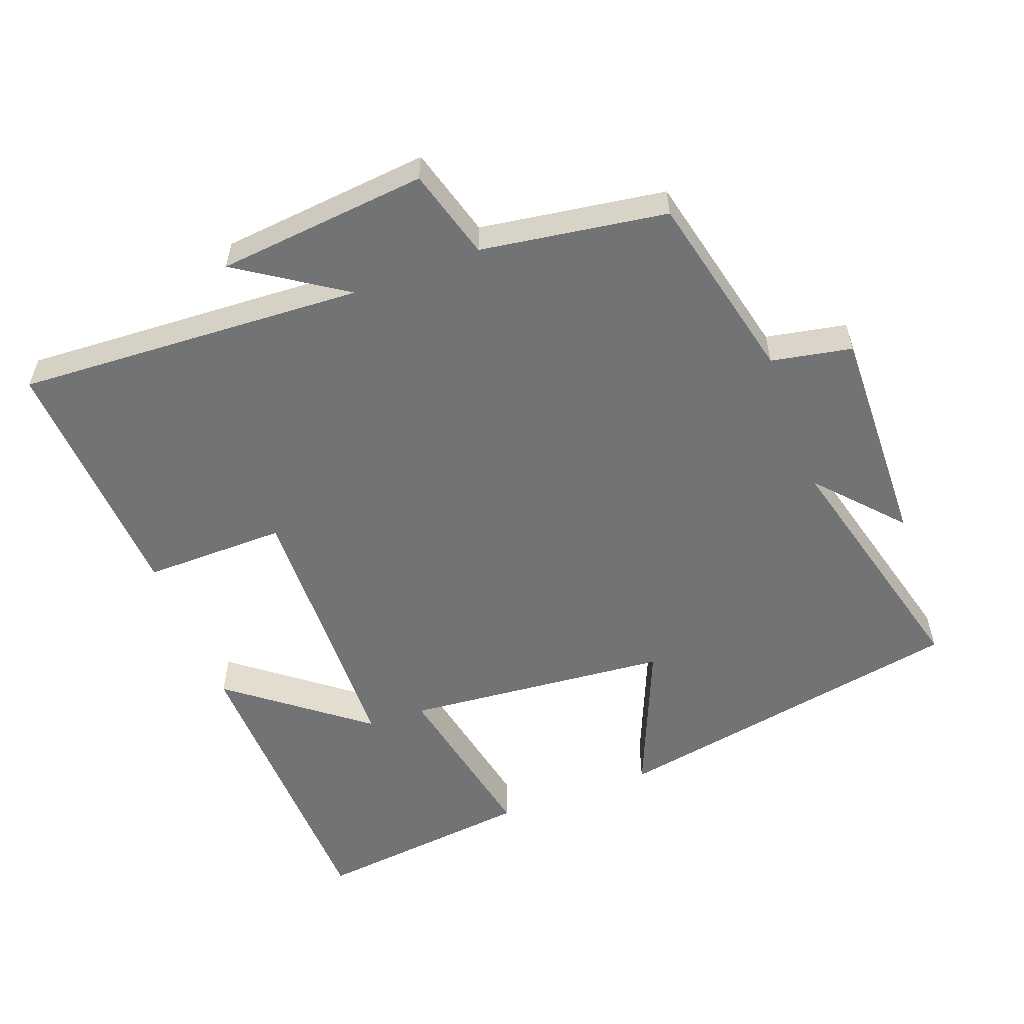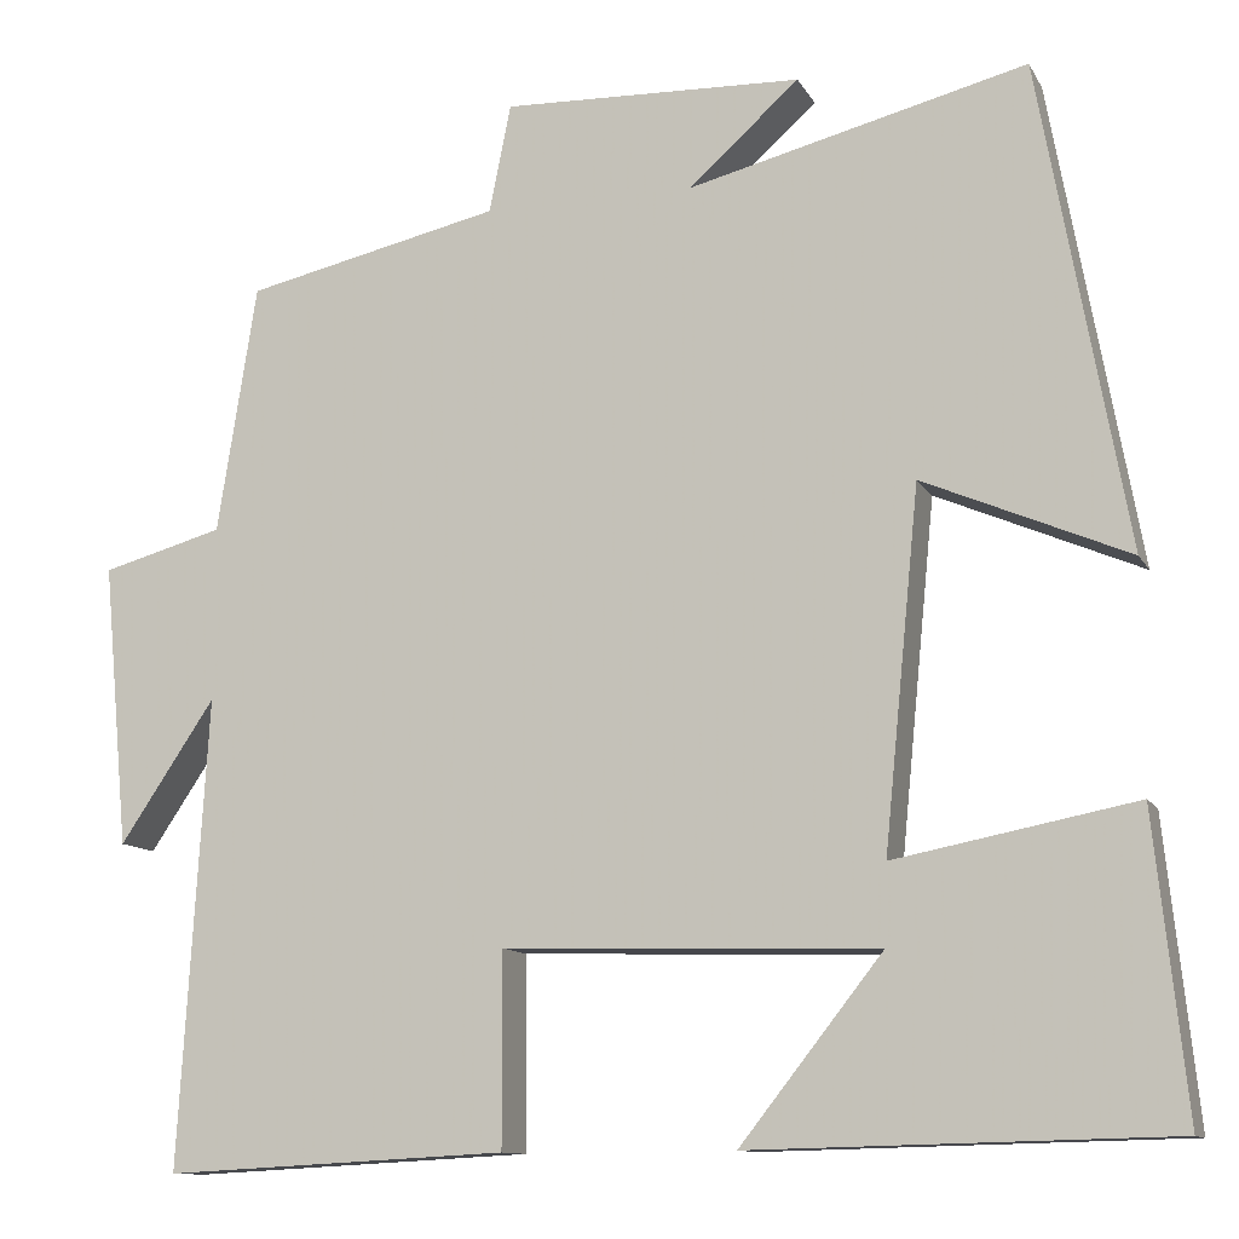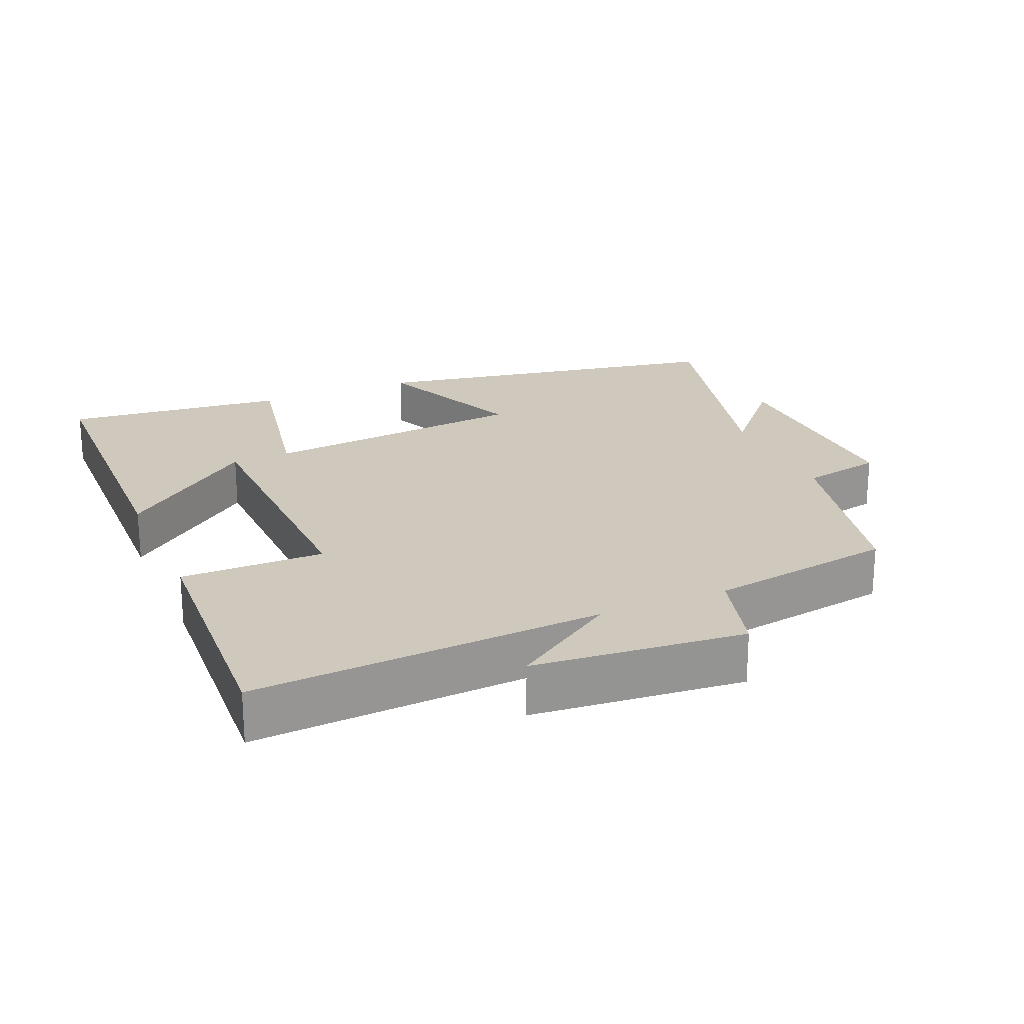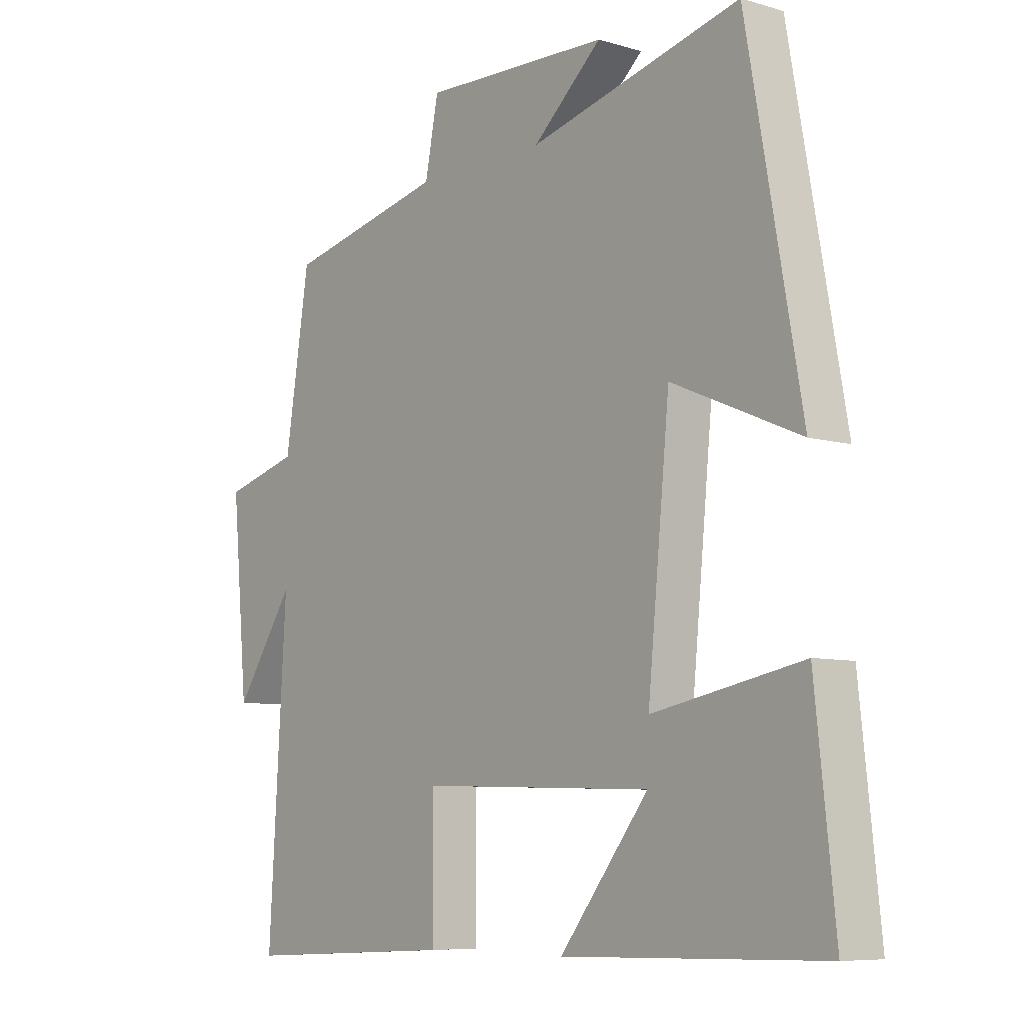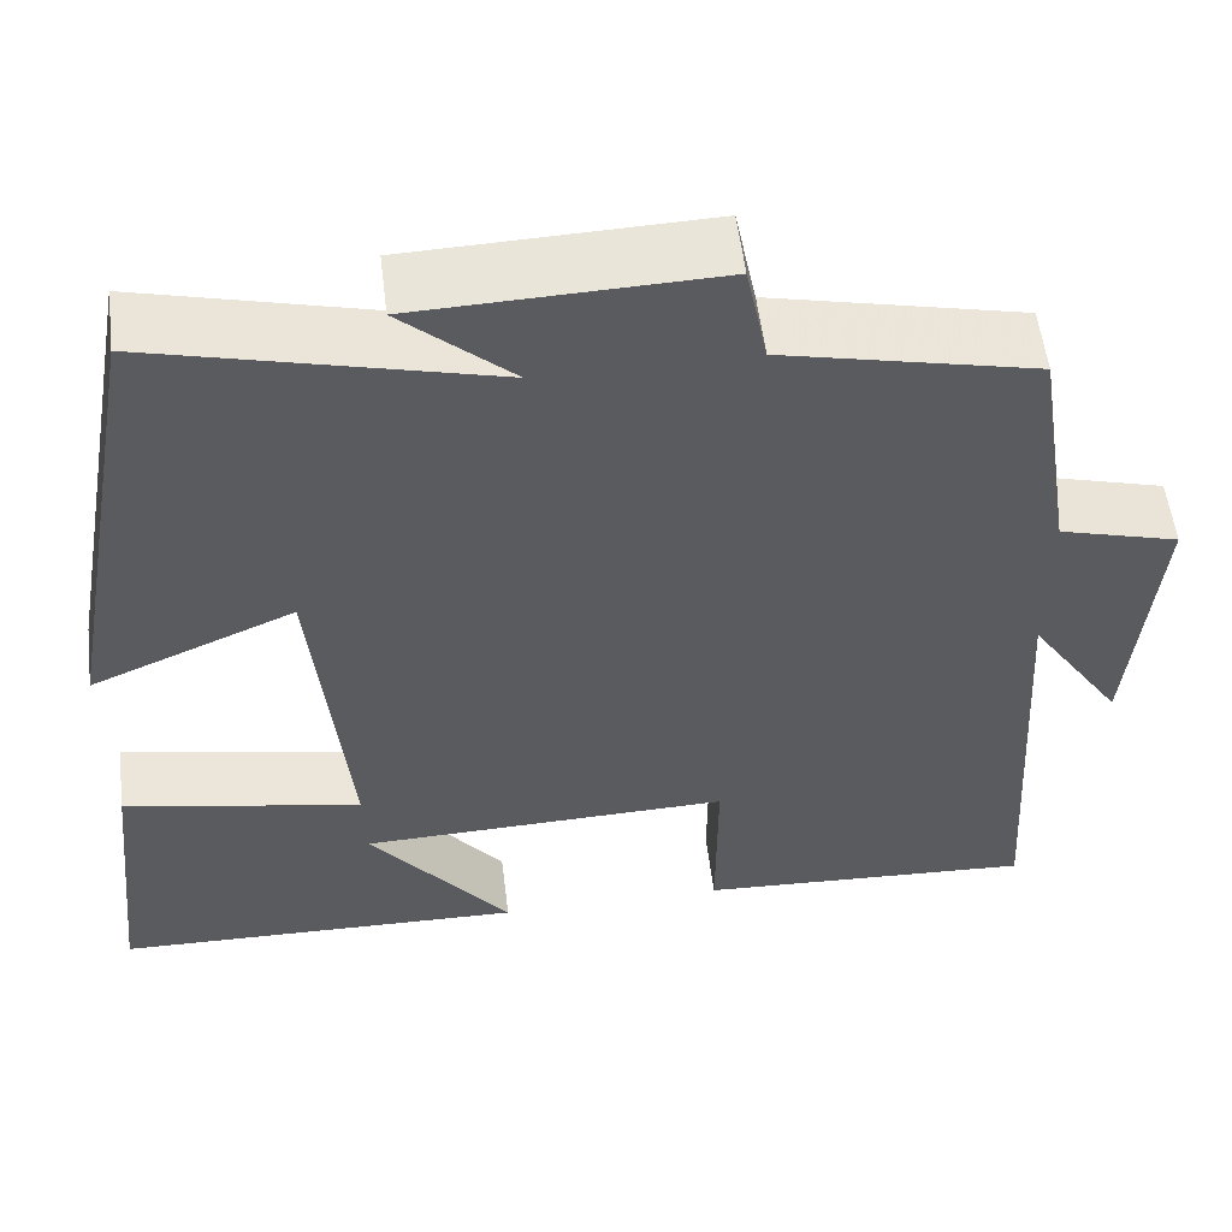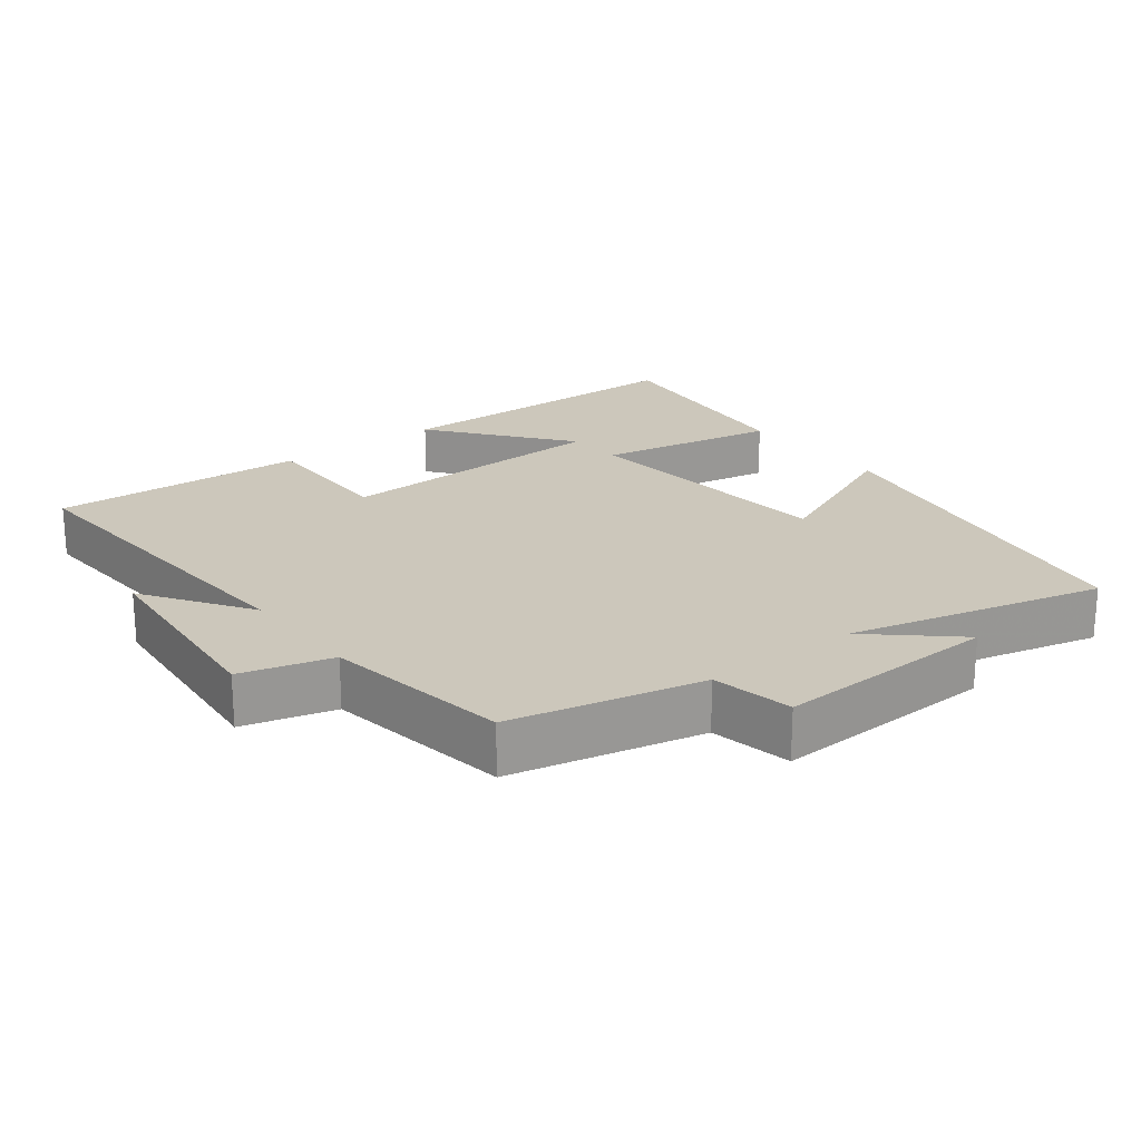
<metadata>
{"format":"obj","ext":"obj","renderer":"f3d","projection":"perspective","resolution":1024,"background":"white","views":[{"elev":-55.7,"azim":-69.1,"up":"+Y"},{"elev":-11.4,"azim":18.8,"up":"+Z"},{"elev":22.4,"azim":-113.2,"up":"+Y"},{"elev":-7.7,"azim":50.5,"up":"+Z"},{"elev":55.4,"azim":173.0,"up":"+Z"},{"elev":21.7,"azim":-37.8,"up":"+Y"}]}
</metadata>
<code>
v -0.53 0.07 -0.519
v -0.5 0.07 -0.017
v -0.602 0.07 -0.169
v -0.63 0.07 0.135
v -0.5 0.07 0.171
v -0.458 0.07 0.438
v -0.184 0.07 0.5
v -0.161 0.07 0.616
v 0.161 0.07 0.606
v 0.042 0.07 0.5
v 0.406 0.07 0.592
v 0.5 0.07 0.07
v 0.28 0.07 0.164
v 0.242 0.07 -0.22
v 0.5 0.07 -0.17
v 0.534 0.07 -0.49
v 0.086 0.07 -0.5
v 0.239 0.07 -0.306
v -0.163 0.07 -0.294
v -0.162 0.07 -0.5
v -0.53 0 -0.519
v -0.5 0 -0.017
v -0.602 0 -0.169
v -0.63 0 0.135
v -0.5 0 0.171
v -0.458 0 0.438
v -0.184 0 0.5
v -0.161 0 0.616
v 0.161 0 0.606
v 0.042 0 0.5
v 0.406 0 0.592
v 0.5 0 0.07
v 0.28 0 0.164
v 0.242 0 -0.22
v 0.5 0 -0.17
v 0.534 0 -0.49
v 0.086 0 -0.5
v 0.239 0 -0.306
v -0.163 0 -0.294
v -0.162 0 -0.5
f 19 20 1 2
f 18 19 2
f 15 16 17 18
f 14 15 18
f 14 18 2
f 13 14 2
f 10 11 12 13
f 10 13 2
f 7 8 9 10
f 7 10 2
f 6 7 2
f 5 6 2
f 2 3 4 5
f 22 21 40 39
f 22 39 38
f 38 37 36 35
f 38 35 34
f 22 38 34
f 22 34 33
f 33 32 31 30
f 22 33 30
f 30 29 28 27
f 22 30 27
f 22 27 26
f 22 26 25
f 25 24 23 22
f 1 21 22 2
f 2 22 23 3
f 3 23 24 4
f 4 24 25 5
f 5 25 26 6
f 6 26 27 7
f 7 27 28 8
f 8 28 29 9
f 9 29 30 10
f 10 30 31 11
f 11 31 32 12
f 12 32 33 13
f 13 33 34 14
f 14 34 35 15
f 15 35 36 16
f 16 36 37 17
f 17 37 38 18
f 18 38 39 19
f 19 39 40 20
f 20 40 21 1

</code>
